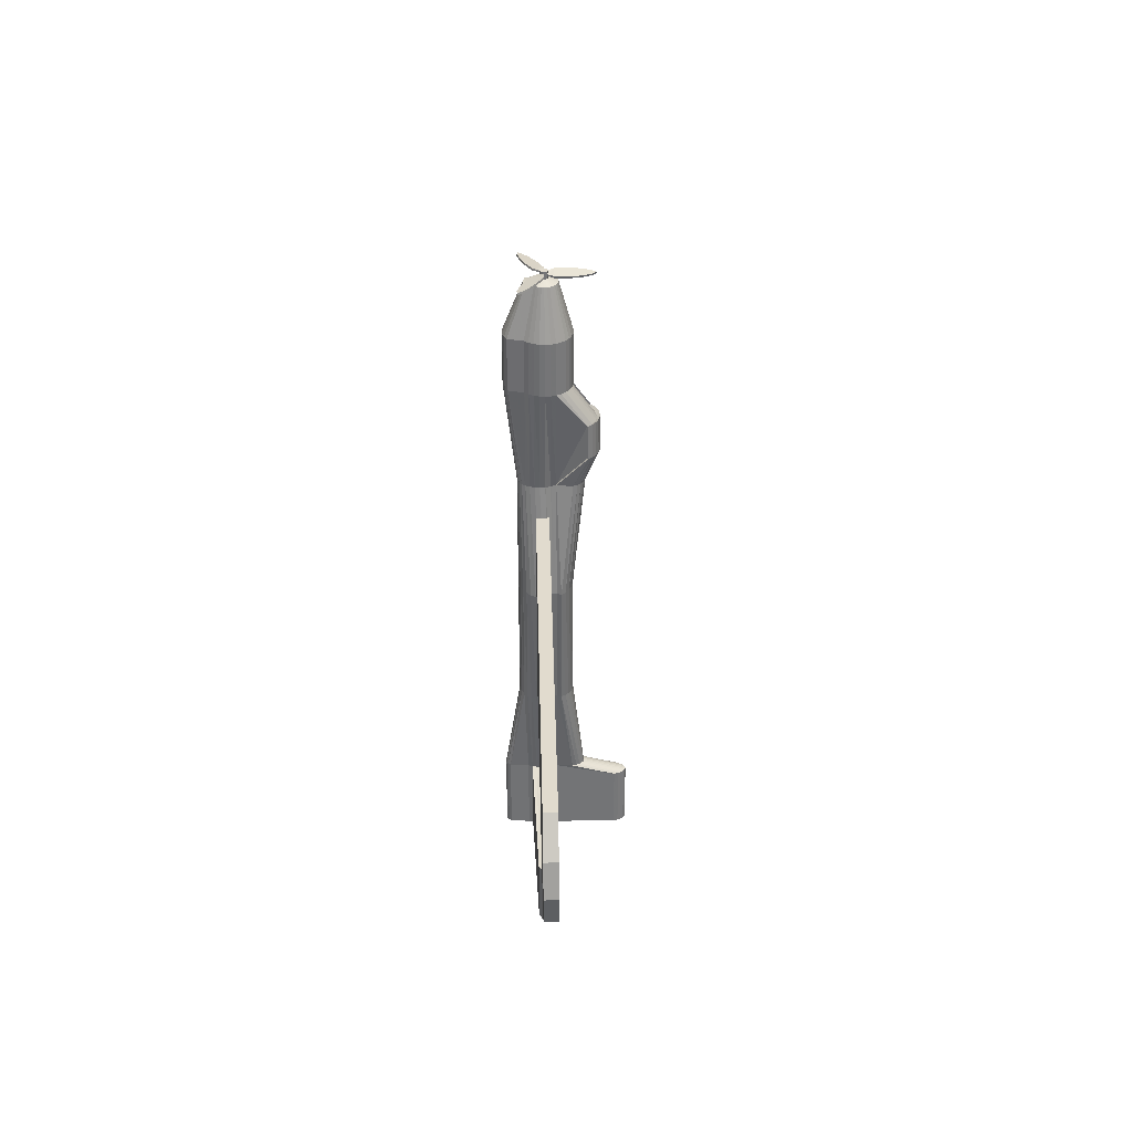
<metadata>
{"format":"obj","ext":"obj","renderer":"f3d","projection":"perspective","resolution":1024,"background":"white","views":[{"elev":33.9,"azim":88.7,"up":"+Z"}]}
</metadata>
<code>
o Cylinder
v 18.76 -0.2522 5.118
v -17.98 -0.2522 5.118
v -16.47 -0.2522 6.359
v 17.8 -0.2522 6.359
v 19.11 -0.2522 3.878
v -18.7 -0.2522 3.878
v 18.75 -0.2522 2.638
v -18.59 -0.2522 2.638
v 16.77 -0.2522 1.398
v -16.61 -0.2522 1.398
v 5.514 -0.2522 0.1577
v -5.358 -0.2522 0.1576
v -0.9218 -0.2522 -1.083
v 0.9429 -0.2522 -1.083
v -18.59 0.2436 2.638
v -16.61 0.2436 1.398
v -5.358 0.2436 0.1576
v -0.9218 0.2436 -1.083
v 0.9429 0.2436 -1.083
v 5.514 0.2436 0.1577
v 16.77 0.2436 1.398
v 18.75 0.2436 2.638
v -18.7 0.2436 3.878
v -17.98 0.2436 5.118
v -16.47 0.2436 6.359
v 19.11 0.2436 3.878
v 18.76 0.2436 5.118
v 17.8 0.2436 6.359
v 0.0782 0.1116 -8.688
v 0.4023 2.982 -8.688
v 0.4593 2.823 -8.688
v 0.419 0.5131 -8.688
v 0.44 0.3163 -8.688
v 0.5366 0.1116 -8.688
v 6.408 -0.09316 -8.688
v 6.035 -0.29 -8.688
v 0.4593 -0.4714 -8.688
v 0.4023 -0.6305 -8.688
v 0.3329 -1.35 -8.688
v 0.2536 -1.447 -8.688
v 0.1676 -1.507 -8.688
v 0.0782 -1.527 -8.688
v -0.01123 -1.507 -8.688
v -0.09722 -1.447 -8.688
v -0.1765 -1.35 -8.688
v -0.2459 -0.6304 -8.688
v -0.3029 -0.4714 -8.688
v -6.064 -0.29 -8.688
v -6.436 -0.09316 -8.688
v -0.3802 0.1116 -8.688
v -0.2836 0.3163 -8.688
v -0.2626 0.5131 -8.688
v -0.3029 2.823 -8.688
v -0.2459 2.982 -8.688
v -0.1765 3.112 -8.688
v -0.09722 3.209 -8.688
v -0.01123 3.269 -8.688
v 0.0782 3.289 -8.688
v 0.1676 3.269 -8.688
v 0.2536 3.209 -8.688
v 0.3329 3.112 -8.688
v 0.4023 2.982 -6.218
v 0.4593 2.823 -6.218
v 0.419 0.5131 -6.218
v 0.44 0.3163 -6.218
v 0.5366 0.1116 -6.218
v 6.408 -0.09316 -6.218
v 6.035 -0.29 -6.218
v 0.4593 -0.4714 -6.218
v 0.4023 -0.6305 -6.218
v 0.3329 -1.35 -6.218
v 0.2536 -1.447 -6.218
v 0.1676 -1.507 -6.218
v 0.0782 -1.527 -6.218
v -0.01123 -1.507 -6.218
v -0.09722 -1.447 -6.218
v -0.1765 -1.35 -6.218
v -0.2459 -0.6304 -6.218
v -0.3029 -0.4714 -6.218
v -6.064 -0.29 -6.218
v -6.436 -0.09316 -6.218
v -0.3802 0.1116 -6.218
v -0.2836 0.3163 -6.218
v -0.2626 0.5131 -6.218
v -0.3029 2.823 -6.218
v -0.2459 2.982 -6.218
v -0.1765 3.112 -6.218
v -0.09722 3.209 -6.218
v -0.01123 3.269 -6.218
v 0.0782 3.289 -6.218
v 0.1676 3.269 -6.218
v 0.2536 3.209 -6.218
v 0.3329 3.112 -6.218
v 0.3329 1.428 -5.769
v 0.4023 1.298 -5.769
v 0.2536 1.525 -5.769
v 0.1676 1.585 -5.769
v 0.0782 1.605 -5.769
v -0.01123 1.585 -5.769
v -0.09722 1.525 -5.769
v -0.1765 1.428 -5.769
v -0.2459 1.298 -5.769
v -0.3029 1.139 -5.769
v -0.2626 0.5131 -5.769
v -0.2836 0.3163 -5.769
v -0.3802 0.1116 -5.769
v -0.3714 -0.09316 -5.769
v -0.3453 -0.29 -5.769
v -0.3029 -0.4714 -5.769
v -0.2459 -0.6304 -5.769
v -0.1765 -1.35 -5.769
v -0.09722 -1.447 -5.769
v -0.01123 -1.507 -5.769
v 0.0782 -1.527 -5.769
v 0.1676 -1.507 -5.769
v 0.2536 -1.447 -5.769
v 0.3329 -1.35 -5.769
v 0.4023 -0.6305 -5.769
v 0.4593 -0.4714 -5.769
v 0.5017 -0.29 -5.769
v 0.5278 -0.09316 -5.769
v 0.5366 0.1116 -5.769
v 0.44 0.3163 -5.769
v 0.419 0.5131 -5.769
v 0.4593 1.139 -5.769
v 0.7123 0.8489 -2.008
v 0.8238 0.6899 -2.008
v 0.7449 0.5131 -2.008
v 0.786 0.3163 -2.008
v 0.9749 0.1116 -2.008
v 0.9577 -0.09316 -2.008
v 0.9066 -0.29 -2.008
v 0.8238 -0.4714 -2.008
v 0.7123 -0.6305 -2.008
v 0.5764 -0.761 -2.008
v 0.4213 -0.8579 -2.008
v 0.2531 -0.9176 -2.008
v 0.07819 -0.9378 -2.008
v -0.09674 -0.9176 -2.008
v -0.265 -0.8579 -2.008
v -0.42 -0.761 -2.008
v -0.5559 -0.6304 -2.008
v -0.6674 -0.4714 -2.008
v -0.7503 -0.29 -2.008
v -0.8013 -0.09316 -2.008
v -0.8185 0.1116 -2.008
v -0.6296 0.3163 -2.008
v -0.5886 0.5131 -2.008
v -0.6674 0.6899 -2.008
v -0.5559 0.8489 -2.008
v -0.42 0.9794 -2.008
v -0.265 1.076 -2.008
v -0.09674 1.136 -2.008
v 0.0782 1.156 -2.008
v 0.2531 1.136 -2.008
v 0.4213 1.076 -2.008
v 0.5764 0.9794 -2.008
v 0.8009 0.9794 3.071
v 0.998 0.8489 3.071
v 0.576 1.076 3.071
v 0.332 1.136 3.071
v 0.07819 1.156 3.071
v -0.1756 1.136 3.071
v -0.4196 1.076 3.071
v -0.6445 0.9794 3.071
v -0.8416 0.8489 3.071
v -1.003 0.6899 3.071
v -0.889 0.5131 3.071
v -0.9486 0.3163 3.071
v -1.223 0.1116 3.071
v -1.198 -0.09316 3.071
v -1.124 -0.29 3.071
v -1.003 -0.4714 3.071
v -0.8416 -0.6304 3.071
v -0.6445 -0.761 3.071
v -0.4196 -0.8579 3.071
v -0.1756 -0.9176 3.071
v 0.07819 -0.9378 3.071
v 0.332 -0.9176 3.071
v 0.576 -0.8579 3.071
v 0.8009 -0.761 3.071
v 0.998 -0.6305 3.071
v 1.16 -0.4714 3.071
v 1.28 -0.29 3.071
v 1.354 -0.09316 3.071
v 1.379 0.1116 3.071
v 1.105 0.3163 3.071
v 1.045 0.5131 3.071
v 1.16 0.6899 3.071
v 0.5491 1.298 7.59
v 0.632 1.139 7.59
v 0.5734 0.5131 7.59
v 0.6039 0.3163 7.59
v 0.7442 0.1116 7.59
v 0.7314 -0.09316 7.59
v 0.6935 -0.29 7.59
v 0.6319 -0.4714 7.59
v 0.5491 -0.6305 7.59
v 0.4482 -0.761 7.59
v 0.3331 -0.8579 7.59
v 0.2081 -0.9176 7.59
v 0.07819 -0.9378 7.59
v -0.05173 -0.9176 7.59
v -0.1767 -0.8579 7.59
v -0.2918 -0.761 7.59
v -0.3927 -0.6304 7.59
v -0.4756 -0.4714 7.59
v -0.5371 -0.29 7.59
v -0.575 -0.09316 7.59
v -0.5878 0.1116 7.59
v -0.4475 0.3163 7.59
v -0.417 0.5131 7.59
v -0.4756 1.139 7.59
v -0.3927 1.298 7.59
v -0.2918 1.428 7.59
v -0.1767 1.525 7.59
v -0.05173 1.585 7.59
v 0.0782 1.605 7.59
v 0.2081 1.585 7.59
v 0.3331 1.525 7.59
v 0.4482 1.428 7.59
v 0.8202 1.851 8.954
v 0.6612 1.982 8.954
v 0.8202 1.82 10.32
v 0.6612 1.951 10.32
v 0.8202 0.8536 11.68
v 0.6612 0.9841 11.68
v 0.4798 2.079 8.954
v 0.4798 2.048 10.32
v 0.4798 1.081 11.68
v 0.2829 2.139 8.954
v 0.2829 2.107 10.32
v 0.2829 1.141 11.68
v 0.07819 2.159 8.954
v 0.07819 2.128 10.32
v 0.07819 1.161 11.68
v -0.1265 2.139 8.954
v -0.1265 2.107 10.32
v -0.1265 1.141 11.68
v -0.3234 2.079 8.954
v -0.3234 2.048 10.32
v -0.3234 1.081 11.68
v -0.5048 1.982 8.954
v -0.5048 1.951 10.32
v -0.5048 0.9841 11.68
v -0.6638 1.851 8.954
v -0.6638 1.82 10.32
v -0.6638 0.8536 11.68
v -0.7943 1.692 8.954
v -0.7943 1.661 10.32
v -0.7943 0.6946 11.68
v -0.8913 0.5131 11.68
v 0.9507 1.661 10.32
v 0.9507 0.6946 11.68
v 1.048 0.5131 11.68
v 0.9507 1.692 8.954
v -0.951 0.3163 11.68
v -0.9712 0.1116 11.68
v -0.951 -0.09316 11.68
v -0.8913 -0.29 11.68
v -0.7943 -0.4714 11.68
v -0.6638 -0.6304 11.68
v -0.5048 -1.238 11.68
v -0.3234 -1.335 11.68
v -0.1265 -1.395 11.68
v 0.07819 -1.415 11.68
v 0.2829 -1.395 11.68
v 0.4798 -1.335 11.68
v 0.6612 -1.238 11.68
v 0.8202 -0.6305 11.68
v 0.9507 -0.4714 11.68
v 1.048 -0.29 11.68
v 1.107 -0.09316 11.68
v 1.128 0.1116 11.68
v 1.107 0.3163 11.68
v 0.8202 0.8536 13.78
v 0.9507 0.6946 13.78
v 1.048 0.5131 13.78
v 1.107 0.3163 13.78
v 1.128 0.1116 13.78
v 1.107 -0.09316 13.78
v 1.048 -0.29 13.78
v 0.9507 -0.4714 13.78
v 0.8202 -0.6304 13.78
v 0.6612 -1.238 13.78
v 0.4798 -1.335 13.78
v 0.2829 -1.395 13.78
v 0.0782 -1.415 13.78
v -0.1265 -1.395 13.78
v -0.3234 -1.335 13.78
v -0.5048 -1.238 13.78
v -0.6638 -0.6304 13.78
v -0.7943 -0.4714 13.78
v -0.8913 -0.29 13.78
v -0.951 -0.09316 13.78
v -0.9712 0.1116 13.78
v -0.951 0.3163 13.78
v -0.8913 0.5131 13.78
v -0.7943 0.6946 13.78
v -0.6638 0.8536 13.78
v -0.5048 0.9841 13.78
v -0.3234 1.081 13.78
v -0.1265 1.141 13.78
v 0.0782 1.161 13.78
v 0.2829 1.141 13.78
v 0.4798 1.081 13.78
v 0.6612 0.9841 13.78
v 0.0782 0.1116 15.94
v -0.5048 0.8692 11.6
v -0.6638 0.7387 11.6
v -0.6638 1.705 10.24
v -0.5048 1.836 10.24
v -0.3234 0.9661 11.6
v -0.3234 1.933 10.24
v -0.1265 1.026 11.6
v -0.1265 1.992 10.24
v 0.0782 1.046 11.6
v 0.0782 2.013 10.24
v 0.2829 1.026 11.6
v 0.2829 1.992 10.24
v 0.4798 0.9661 11.6
v 0.4798 1.933 10.24
v 0.6612 0.8692 11.6
v 0.6612 1.836 10.24
v 0.8202 0.7387 11.6
v 0.8202 1.705 10.24
v 0.8439 1.674 10.33
v 0.8439 1.705 8.963
v 0.4665 0.526 7.599
v 0.9408 0.526 11.69
v -0.3113 0.5259 7.599
v -0.7856 0.5259 11.69
v -0.6886 1.674 10.33
v -0.6886 1.705 8.963
v -0.02436 0.2097 16.18
v -0.06615 0.1277 16.18
v -0.05175 0.03679 16.18
v 0.01334 -0.0283 16.18
v 0.1043 -0.0427 16.18
v 0.1863 -0.000906 16.18
v 0.2281 0.08111 16.18
v 0.2137 0.172 16.18
v 0.1486 0.2371 16.18
v 0.05766 0.2515 16.18
v -0.02436 0.2097 15.52
v -0.06615 0.1277 15.52
v -0.05175 0.03679 15.52
v 0.01334 -0.0283 15.52
v 0.1043 -0.0427 15.52
v 0.1863 -0.000906 15.52
v 0.2281 0.08111 15.52
v 0.2137 0.172 15.52
v 0.1486 0.2371 15.52
v 0.05766 0.2515 15.52
v 0.08096 0.1044 16.18
v 0.08096 0.1044 15.52
v 0.08463 0.1388 16.08
v -0.3757 0.1268 16.06
v -1.222 -0.412 16.07
v -1.449 -0.6528 16.08
v -1.345 -0.8326 16.12
v -0.005061 -0.07532 16.14
v 0.1169 0.08286 16.13
v -0.1334 -0.2928 16.15
v -0.3838 -0.4573 16.15
v -0.6776 -0.617 16.15
v -1.023 -0.7567 16.14
v -1.542 -0.8263 16.1
v -0.9285 -0.1823 16.06
v -0.6434 -0.007701 16.05
v -0.1177 0.1198 16.07
v -0.1141 0.1136 16
v -0.6371 -0.01862 15.99
v -0.9222 -0.1932 15.99
v -1.536 -0.8372 16.03
v -1.017 -0.7676 16.07
v -0.6713 -0.6279 16.08
v -0.3775 -0.4682 16.08
v -0.1271 -0.3037 16.08
v 0.1183 0.08046 16.06
v -0.001491 -0.08151 16.07
v -1.339 -0.8435 16.05
v -1.443 -0.6637 16.01
v -1.216 -0.4229 16
v -0.3694 0.1159 15.99
v 0.08601 0.1364 16.01
v 0.03045 0.08046 16.01
v 0.2759 -0.3037 15.99
v 1.166 -0.7676 16
v 1.488 -0.8435 16.01
v 1.592 -0.6637 16.05
v 0.2629 0.1136 16.07
v 0.06273 0.1364 16.06
v 0.5181 0.1159 16.08
v 0.7858 -0.01862 16.08
v 1.071 -0.1932 16.08
v 1.365 -0.4229 16.07
v 1.684 -0.8372 16.03
v 0.82 -0.6279 15.99
v 0.5262 -0.4682 15.99
v 0.1502 -0.08151 16
v 0.1467 -0.08769 16.07
v 0.5199 -0.4792 16.05
v 0.8137 -0.6388 16.06
v 1.678 -0.8481 16.1
v 1.359 -0.4339 16.14
v 1.065 -0.2042 16.15
v 0.7795 -0.02955 16.15
v 0.5118 0.105 16.15
v 0.06135 0.134 16.13
v 0.2593 0.1074 16.14
v 1.585 -0.6746 16.12
v 1.481 -0.8545 16.08
v 1.16 -0.7786 16.07
v 0.2696 -0.3146 16.06
v 0.02907 0.07806 16.08
v 0.1045 0.06883 16.08
v 0.3243 0.4735 16.06
v 0.2811 1.476 16.07
v 0.1859 1.793 16.08
v -0.02178 1.793 16.12
v -0.03607 0.2536 16.14
v 0.03993 0.06883 16.13
v -0.1602 0.4735 16.15
v -0.1775 0.7725 16.15
v -0.1689 1.107 16.15
v -0.117 1.476 16.14
v 0.08206 1.96 16.1
v 0.333 1.107 16.06
v 0.3416 0.7725 16.05
v 0.1892 0.2536 16.07
v 0.1821 0.2536 16
v 0.329 0.7725 15.99
v 0.3204 1.107 15.99
v 0.06944 1.96 16.03
v -0.1296 1.476 16.07
v -0.1815 1.107 16.08
v -0.1901 0.7725 16.08
v -0.1728 0.4735 16.08
v 0.03716 0.06883 16.06
v -0.04321 0.2536 16.07
v -0.03439 1.793 16.05
v 0.1733 1.793 16.01
v 0.2685 1.476 16
v 0.3117 0.4735 15.99
v 0.1017 0.06883 16.01
v 0.4424 0.4748 15.76
v 0.5064 0.3967 15.76
v 0.554 0.3077 15.76
v 0.5833 0.2111 15.76
v 0.5932 0.1106 15.76
v 0.5833 0.01013 15.76
v 0.554 -0.08648 15.76
v 0.5064 -0.1755 15.76
v 0.4424 -0.2536 15.76
v 0.3643 -0.5517 15.76
v 0.2753 -0.5993 15.76
v 0.1787 -0.6286 15.76
v 0.0782 -0.6385 15.76
v -0.02227 -0.6286 15.76
v -0.1189 -0.5993 15.76
v -0.2079 -0.5517 15.76
v -0.286 -0.2536 15.76
v -0.35 -0.1755 15.76
v -0.3976 -0.08648 15.76
v -0.4269 0.01013 15.76
v -0.4368 0.1106 15.76
v -0.4269 0.2111 15.76
v -0.3976 0.3077 15.76
v -0.35 0.3967 15.76
v -0.286 0.4748 15.76
v -0.2079 0.5388 15.76
v -0.1189 0.5864 15.76
v -0.02227 0.6157 15.76
v 0.0782 0.6256 15.76
v 0.1787 0.6157 15.76
v 0.2753 0.5864 15.76
v 0.3643 0.5388 15.76
v -5.05 -0.2522 6.359
v 6.374 -0.2522 6.359
v 6.511 -0.2522 5.118
v -5.734 -0.2522 5.118
v -5.05 0.2436 6.359
v 6.374 0.2436 6.359
v -5.734 0.2436 5.118
v 6.511 0.2436 5.118
f 8 7 5 6
f 10 9 7 8
f 12 11 9 10
f 14 11 12 13
f 10 8 15 16
f 12 10 16 17
f 20 11 14 19
f 20 21 9 11
f 21 22 7 9
f 8 6 23 15
f 6 2 24 23
f 3 25 24 2
f 22 26 5 7
f 1 5 26 27
f 4 1 27 28
f 23 26 22 15
f 15 22 21 16
f 16 21 20 17
f 17 20 19 18
f 18 19 14 13
f 12 17 20 11
f 10 9 21 16
f 8 15 22 7
f 6 23 26 5
f 31 29 30
f 32 29 31
f 33 29 32
f 34 29 33
f 35 29 34
f 36 29 35
f 37 29 36
f 38 29 37
f 39 29 38
f 40 29 39
f 41 29 40
f 42 29 41
f 43 29 42
f 44 29 43
f 45 29 44
f 46 29 45
f 47 29 46
f 48 29 47
f 49 29 48
f 50 29 49
f 51 29 50
f 52 29 51
f 53 29 52
f 54 29 53
f 55 29 54
f 56 29 55
f 57 29 56
f 58 29 57
f 59 29 58
f 60 29 59
f 61 29 60
f 30 29 61
f 30 62 63 31
f 31 63 64 32
f 32 64 65 33
f 33 65 66 34
f 34 66 67 35
f 35 67 68 36
f 36 68 69 37
f 37 69 70 38
f 38 70 71 39
f 39 71 72 40
f 40 72 73 41
f 41 73 74 42
f 42 74 75 43
f 43 75 76 44
f 44 76 77 45
f 45 77 78 46
f 46 78 79 47
f 47 79 80 48
f 48 80 81 49
f 49 81 82 50
f 50 82 83 51
f 51 83 84 52
f 52 84 85 53
f 53 85 86 54
f 54 86 87 55
f 55 87 88 56
f 56 88 89 57
f 57 89 90 58
f 58 90 91 59
f 59 91 92 60
f 60 92 93 61
f 61 93 62 30
f 93 94 95 62
f 92 96 94 93
f 91 97 96 92
f 90 98 97 91
f 89 99 98 90
f 88 100 99 89
f 87 101 100 88
f 86 102 101 87
f 85 103 102 86
f 84 104 103 85
f 83 105 104 84
f 82 106 105 83
f 81 107 106 82
f 80 108 107 81
f 79 109 108 80
f 78 110 109 79
f 77 111 110 78
f 76 112 111 77
f 75 113 112 76
f 74 114 113 75
f 73 115 114 74
f 72 116 115 73
f 71 117 116 72
f 70 118 117 71
f 69 119 118 70
f 68 120 119 69
f 67 121 120 68
f 66 122 121 67
f 65 123 122 66
f 64 124 123 65
f 63 125 124 64
f 62 95 125 63
f 95 126 127 125
f 125 127 128 124
f 124 128 129 123
f 123 129 130 122
f 122 130 131 121
f 121 131 132 120
f 120 132 133 119
f 119 133 134 118
f 118 134 135 117
f 117 135 136 116
f 116 136 137 115
f 115 137 138 114
f 114 138 139 113
f 113 139 140 112
f 112 140 141 111
f 111 141 142 110
f 110 142 143 109
f 109 143 144 108
f 108 144 145 107
f 107 145 146 106
f 106 146 147 105
f 105 147 148 104
f 104 148 149 103
f 103 149 150 102
f 102 150 151 101
f 101 151 152 100
f 100 152 153 99
f 99 153 154 98
f 98 154 155 97
f 97 155 156 96
f 96 156 157 94
f 94 157 126 95
f 157 158 159 126
f 156 160 158 157
f 155 161 160 156
f 154 162 161 155
f 153 163 162 154
f 152 164 163 153
f 151 165 164 152
f 150 166 165 151
f 149 167 166 150
f 148 168 167 149
f 147 169 168 148
f 146 170 169 147
f 145 171 170 146
f 144 172 171 145
f 143 173 172 144
f 142 174 173 143
f 141 175 174 142
f 140 176 175 141
f 139 177 176 140
f 138 178 177 139
f 137 179 178 138
f 136 180 179 137
f 135 181 180 136
f 134 182 181 135
f 133 183 182 134
f 132 184 183 133
f 131 185 184 132
f 130 186 185 131
f 129 187 186 130
f 128 188 187 129
f 127 189 188 128
f 126 159 189 127
f 159 190 191 189
f 189 191 192 188
f 188 192 193 187
f 187 193 194 186
f 186 194 195 185
f 185 195 196 184
f 184 196 197 183
f 183 197 198 182
f 182 198 199 181
f 181 199 200 180
f 180 200 201 179
f 179 201 202 178
f 178 202 203 177
f 177 203 204 176
f 176 204 205 175
f 175 205 206 174
f 174 206 207 173
f 173 207 208 172
f 172 208 209 171
f 171 209 210 170
f 170 210 211 169
f 169 211 212 168
f 168 212 213 167
f 167 213 214 166
f 166 214 215 165
f 165 215 216 164
f 164 216 217 163
f 163 217 218 162
f 162 218 219 161
f 161 219 220 160
f 160 220 221 158
f 158 221 190 159
f 223 222 190 221
f 225 224 222 223
f 228 223 221 220
f 229 225 223 228
f 231 228 220 219
f 232 229 228 231
f 234 231 219 218
f 235 232 231 234
f 237 234 218 217
f 238 235 234 237
f 240 237 217 216
f 241 238 237 240
f 243 240 216 215
f 244 241 240 243
f 246 243 215 214
f 247 244 243 246
f 249 246 214 213
f 250 247 246 249
f 251 248 247 250
f 212 249 213
f 252 251 250
f 255 253 254
f 192 191 256
f 222 256 191 190
f 224 253 256 222
f 226 254 253 224
f 211 257 252 212
f 210 258 257 211
f 209 259 258 210
f 208 260 259 209
f 207 261 260 208
f 206 262 261 207
f 205 263 262 206
f 204 264 263 205
f 203 265 264 204
f 202 266 265 203
f 201 267 266 202
f 200 268 267 201
f 199 269 268 200
f 198 270 269 199
f 197 271 270 198
f 196 272 271 197
f 195 273 272 196
f 194 274 273 195
f 193 275 274 194
f 192 255 275 193
f 254 226 276 277
f 277 278 255 254
f 278 279 275 255
f 279 280 274 275
f 280 281 273 274
f 281 282 272 273
f 282 283 271 272
f 283 284 270 271
f 284 285 269 270
f 285 286 268 269
f 286 287 267 268
f 287 288 266 267
f 288 289 265 266
f 289 290 264 265
f 290 291 263 264
f 291 292 262 263
f 292 293 261 262
f 293 294 260 261
f 294 295 259 260
f 295 296 258 259
f 296 297 257 258
f 297 298 252 257
f 298 299 251 252
f 299 300 248 251
f 300 301 245 248
f 301 302 242 245
f 302 303 239 242
f 303 304 236 239
f 304 305 233 236
f 305 306 230 233
f 306 307 227 230
f 307 276 226 227
f 245 309 310 248
f 248 310 311 247
f 247 311 312 244
f 242 313 309 245
f 244 312 314 241
f 239 315 313 242
f 241 314 316 238
f 236 317 315 239
f 238 316 318 235
f 233 319 317 236
f 235 318 320 232
f 230 321 319 233
f 232 320 322 229
f 227 323 321 230
f 229 322 324 225
f 226 325 323 227
f 224 326 325 226
f 225 324 326 224
f 253 327 328 256
f 192 329 330 255
f 256 328 329 192
f 255 330 327 253
f 252 332 331 212
f 250 333 332 252
f 212 331 334 249
f 249 334 333 250
f 12 17 18 13
f 447 308 448
f 276 447 448 277
f 448 308 449
f 277 448 449 278
f 449 308 450
f 278 449 450 279
f 450 308 451
f 279 450 451 280
f 451 308 452
f 280 451 452 281
f 452 308 453
f 281 452 453 282
f 453 308 454
f 282 453 454 283
f 454 308 455
f 283 454 455 284
f 455 308 456
f 284 455 456 285
f 456 308 457
f 285 456 457 286
f 457 308 458
f 286 457 458 287
f 458 308 459
f 287 458 459 288
f 459 308 460
f 288 459 460 289
f 460 308 461
f 289 460 461 290
f 461 308 462
f 290 461 462 291
f 462 308 463
f 291 462 463 292
f 463 308 464
f 292 463 464 293
f 464 308 465
f 293 464 465 294
f 465 308 466
f 294 465 466 295
f 466 308 467
f 295 466 467 296
f 467 308 468
f 296 467 468 297
f 468 308 469
f 297 468 469 298
f 469 308 470
f 298 469 470 299
f 470 308 471
f 299 470 471 300
f 471 308 472
f 300 471 472 301
f 472 308 473
f 301 472 473 302
f 473 308 474
f 302 473 474 303
f 474 308 475
f 303 474 475 304
f 475 308 476
f 304 475 476 305
f 476 308 477
f 305 476 477 306
f 477 308 478
f 306 477 478 307
f 478 308 447
f 307 478 447 276
f 2 482 479 3
f 482 481 480 479
f 481 1 4 480
f 481 482 6 5
f 1 481 5
f 482 2 6
f 25 483 485 24
f 483 484 486 485
f 484 28 27 486
f 485 486 26 23
f 24 485 23
f 486 27 26
f 1 481 486 27
f 481 482 485 486
f 482 2 24 485
f 28 484 480 4
f 484 483 479 480
f 483 25 3 479
f 355 335 336
f 356 346 345
f 355 336 337
f 356 347 346
f 355 337 338
f 356 348 347
f 355 338 339
f 356 349 348
f 355 339 340
f 356 350 349
f 355 340 341
f 356 351 350
f 355 341 342
f 356 352 351
f 355 342 343
f 356 353 352
f 355 343 344
f 356 354 353
f 355 344 335
f 356 345 354
f 335 345 346 336
f 336 346 347 337
f 337 347 348 338
f 338 348 349 339
f 339 349 350 340
f 340 350 351 341
f 341 351 352 342
f 342 352 353 343
f 343 353 354 344
f 344 354 345 335
f 357 362 363
f 357 371 362
f 371 364 362
f 371 358 364
f 358 365 364
f 358 370 365
f 370 366 365
f 370 369 366
f 369 367 366
f 369 359 367
f 359 361 367
f 359 360 361
f 360 368 361
f 384 383 360 359
f 381 380 363 362
f 380 386 357 363
f 378 379 364 365
f 377 378 365 366
f 376 377 366 367
f 373 374 369 370
f 386 372 371 357
f 372 385 358 371
f 385 373 370 358
f 374 384 359 369
f 383 375 368 360
f 382 376 367 361
f 379 381 362 364
f 375 382 361 368
f 380 381 386
f 381 372 386
f 381 379 372
f 379 385 372
f 379 378 385
f 378 373 385
f 378 377 373
f 377 374 373
f 377 376 374
f 376 384 374
f 376 382 384
f 382 383 384
f 382 375 383
f 391 398 390
f 391 390 389
f 397 391 389
f 397 389 399
f 396 397 399
f 396 399 400
f 395 396 400
f 395 400 388
f 394 395 388
f 394 388 401
f 392 394 401
f 392 401 387
f 393 392 387
f 398 391 412 405
f 394 392 411 409
f 391 397 406 412
f 390 398 405 413
f 399 389 414 404
f 388 400 403 415
f 401 388 415 402
f 387 401 402 416
f 400 399 404 403
f 397 396 407 406
f 396 395 408 407
f 395 394 409 408
f 393 387 416 410
f 392 393 410 411
f 389 390 413 414
f 413 405 412
f 414 413 412
f 414 412 406
f 404 414 406
f 404 406 407
f 403 404 407
f 403 407 408
f 415 403 408
f 415 408 409
f 402 415 409
f 402 409 411
f 416 402 411
f 416 411 410
f 417 422 423
f 417 431 422
f 431 424 422
f 431 418 424
f 418 425 424
f 418 430 425
f 430 426 425
f 430 429 426
f 429 427 426
f 429 419 427
f 419 421 427
f 419 420 421
f 420 428 421
f 444 443 420 419
f 441 440 423 422
f 440 446 417 423
f 438 439 424 425
f 437 438 425 426
f 436 437 426 427
f 433 434 429 430
f 446 432 431 417
f 432 445 418 431
f 445 433 430 418
f 434 444 419 429
f 443 435 428 420
f 442 436 427 421
f 439 441 422 424
f 435 442 421 428
f 440 441 446
f 441 432 446
f 441 439 432
f 439 445 432
f 439 438 445
f 438 433 445
f 438 437 433
f 437 434 433
f 437 436 434
f 436 444 434
f 436 442 444
f 442 443 444
f 442 435 443
f 310 309 312 311
f 309 313 314 312
f 313 315 316 314
f 315 317 318 316
f 317 319 320 318
f 319 321 322 320
f 321 323 324 322
f 323 325 326 324
f 329 328 327 330
f 332 333 334 331

</code>
